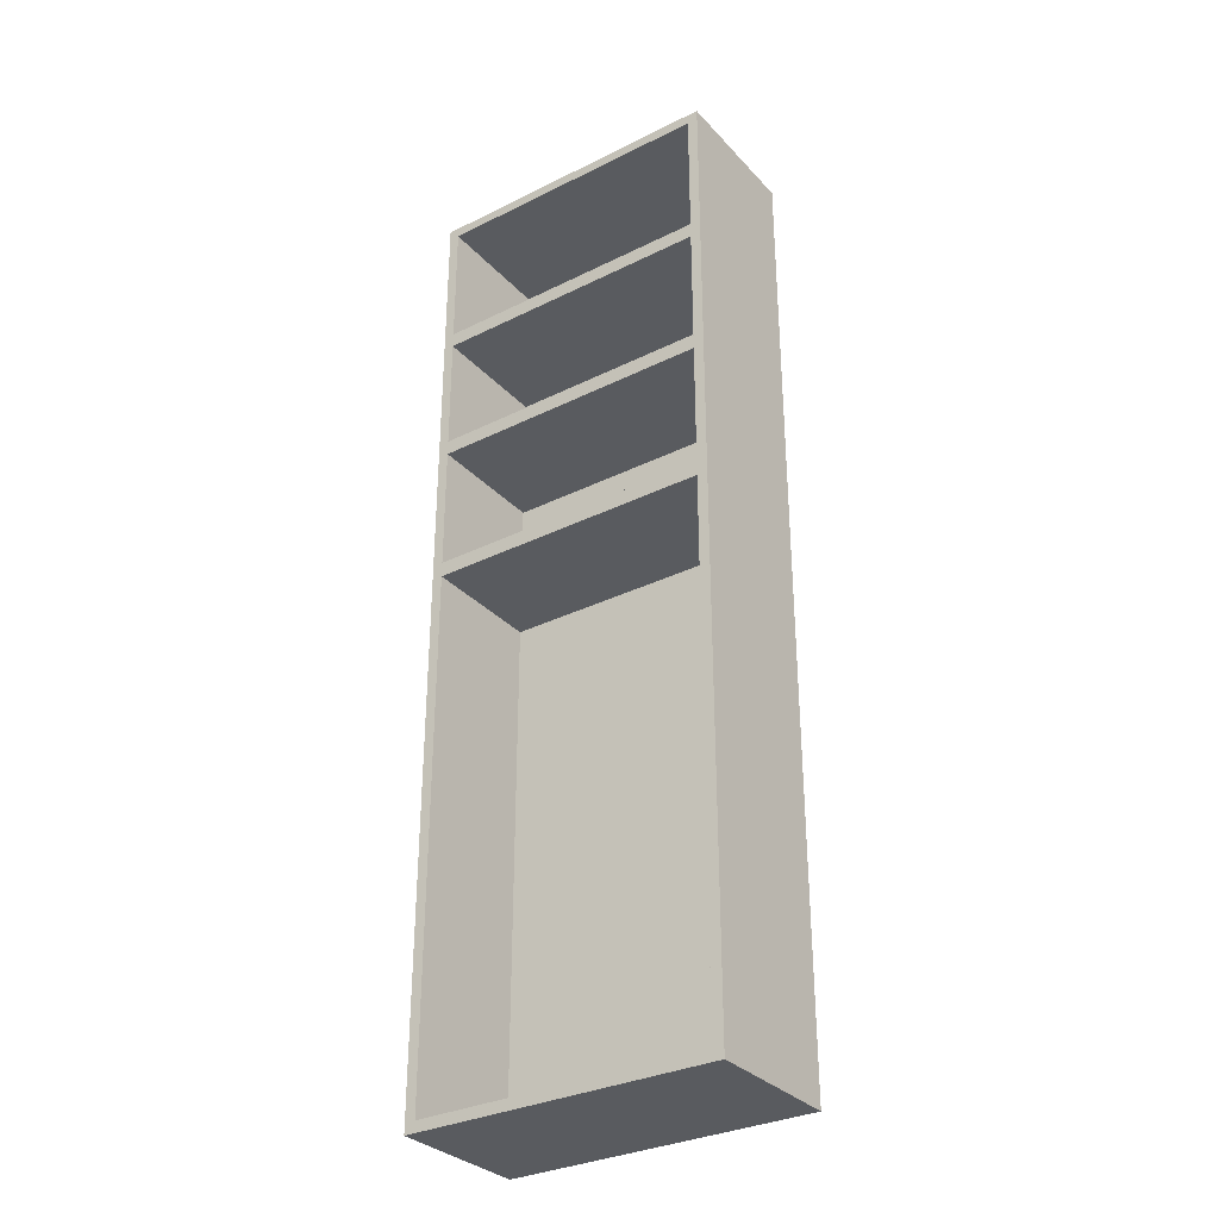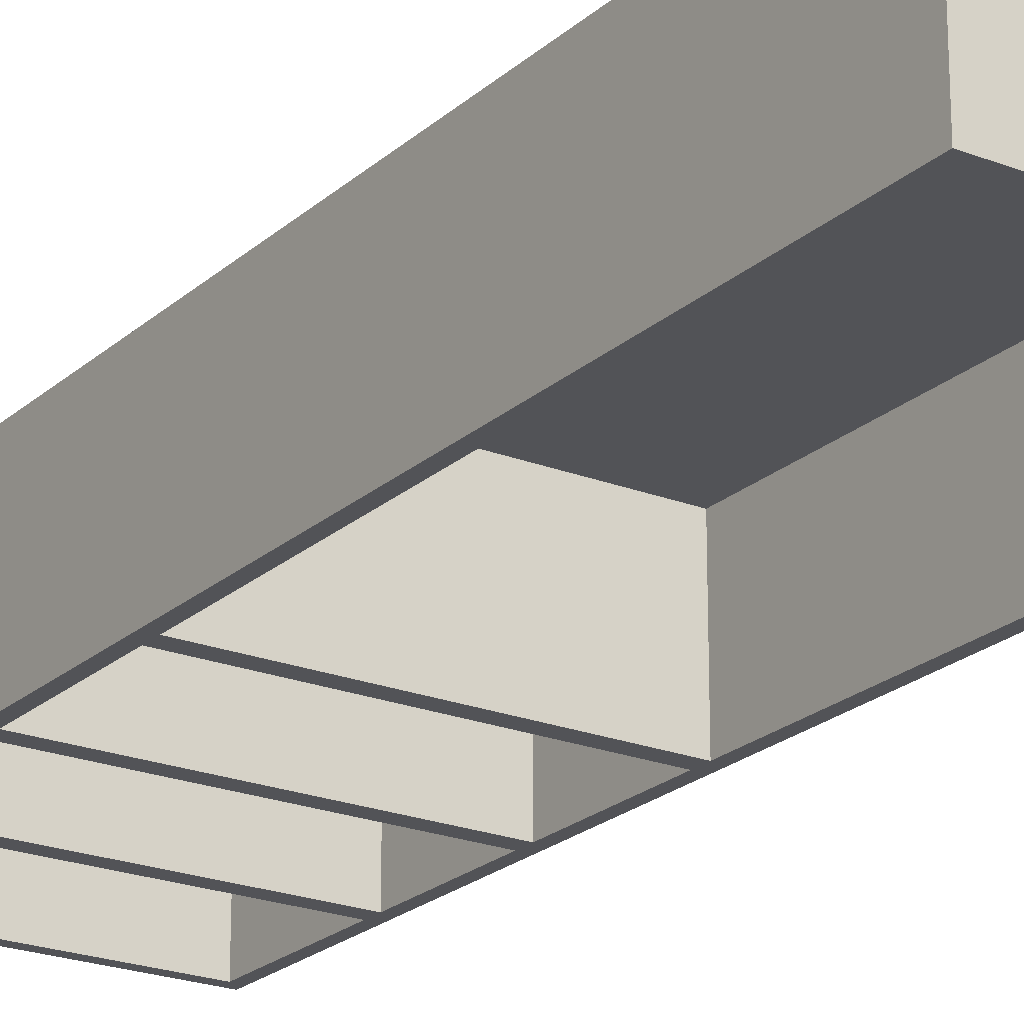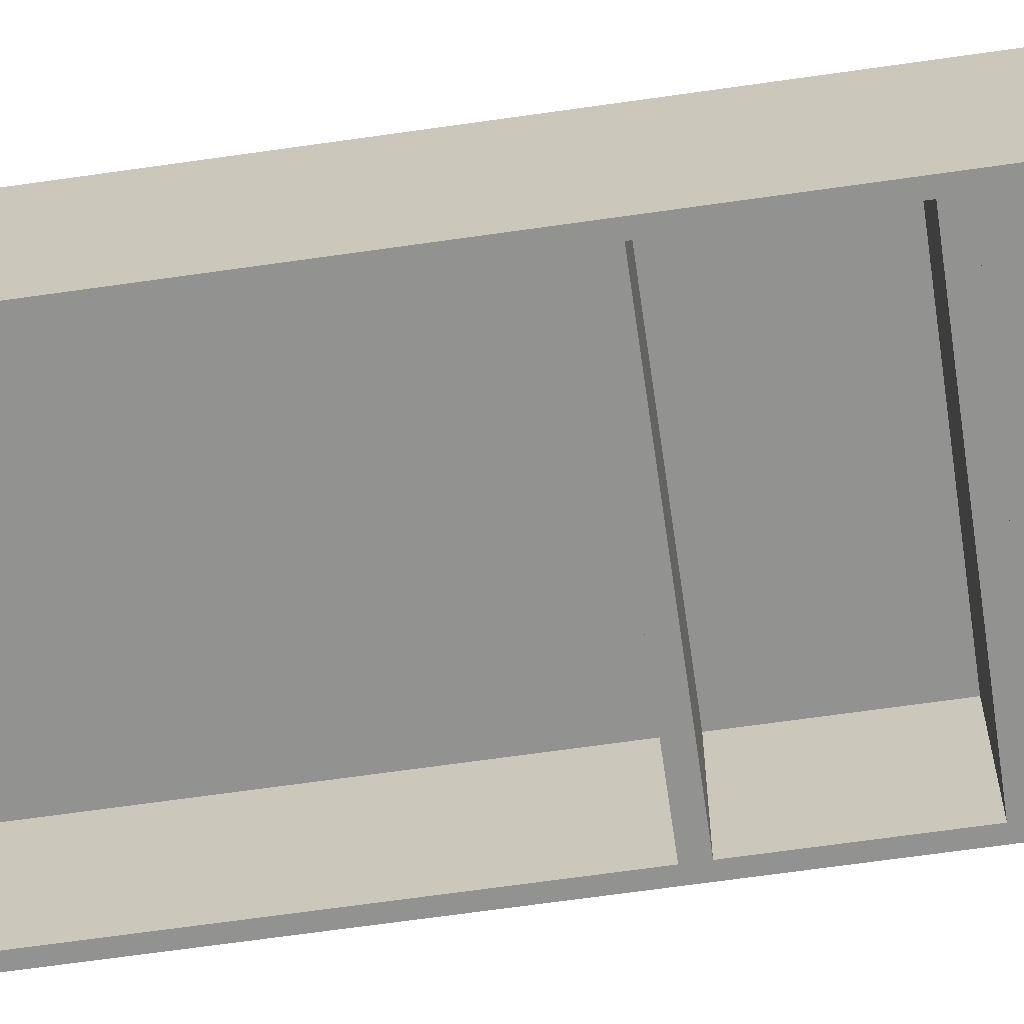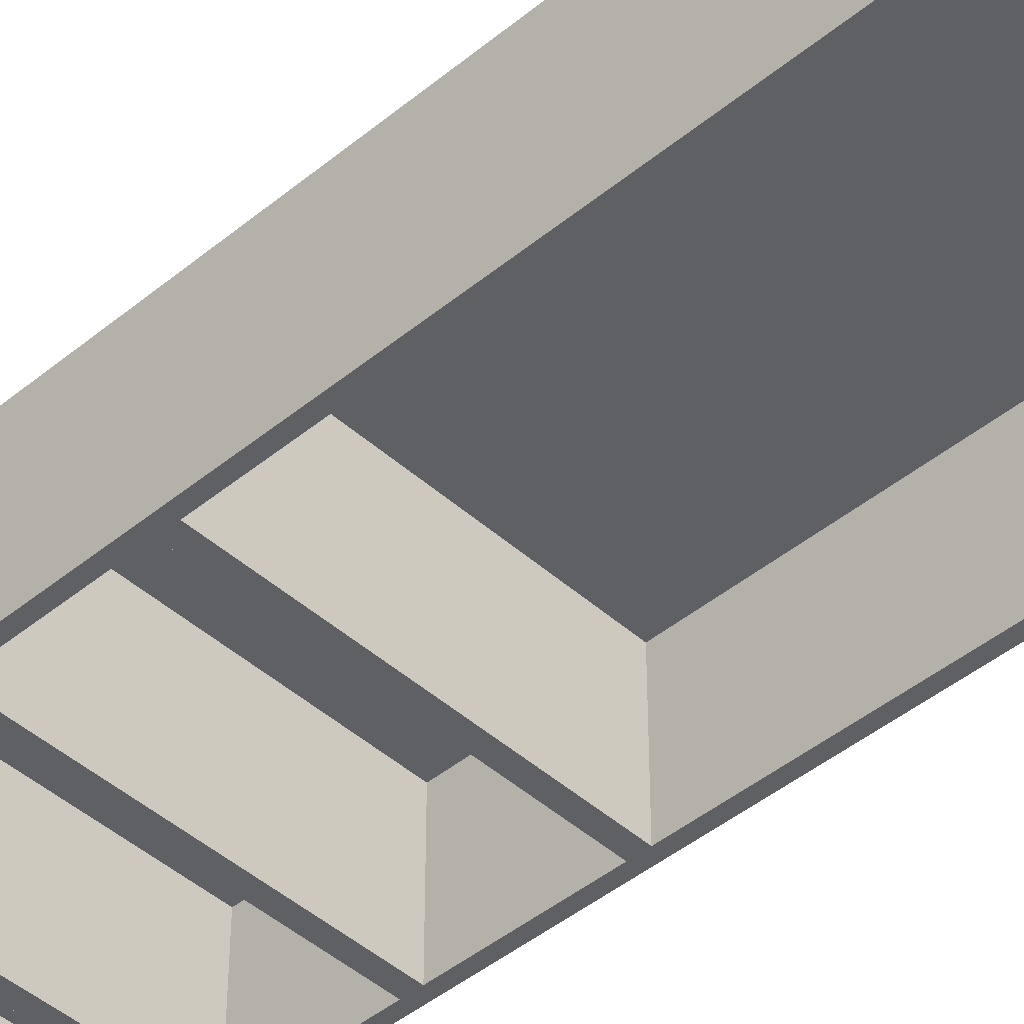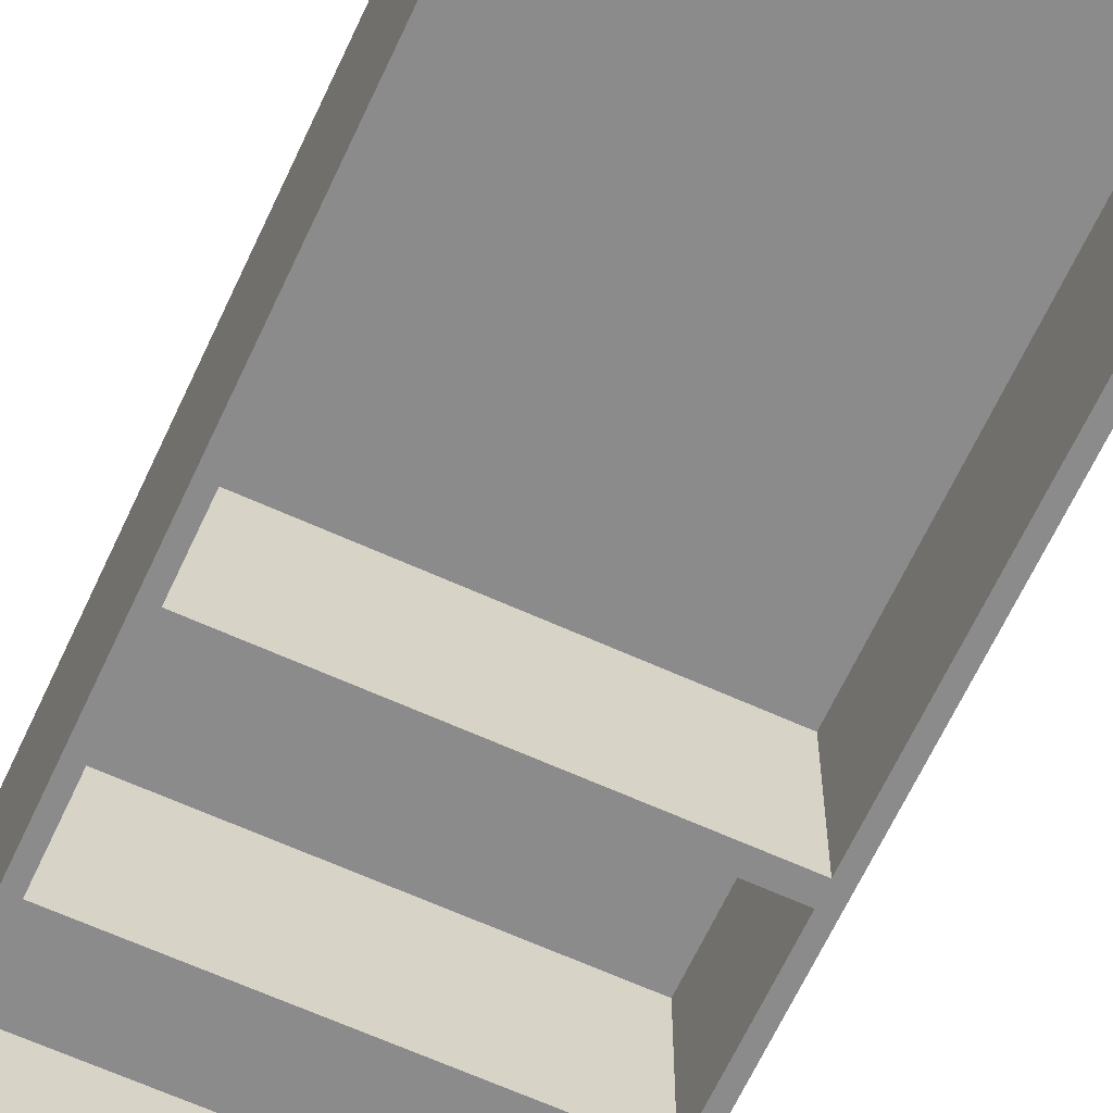
<metadata>
{"format":"obj","ext":"obj","renderer":"f3d","projection":"perspective","resolution":1024,"background":"white","views":[{"elev":-32.0,"azim":34.9,"up":"+Z"},{"elev":-22.3,"azim":145.9,"up":"+Y"},{"elev":-66.2,"azim":-81.8,"up":"+Y"},{"elev":-44.5,"azim":133.8,"up":"+Y"},{"elev":-64.0,"azim":155.3,"up":"+Y"}]}
</metadata>
<code>
o MeshShelvingUnit_206_0_GeomSubset_0
v -0.325 -0.007174 -0.957
v 0.325 -0.007177 -0.957
v 0.325 0.2928 -0.957
v -0.325 0.2928 -0.957
v -0.325 -0.007174 1.093
v -0.325 0.2928 1.093
v 0.325 0.2928 1.093
v 0.325 -0.007177 1.093
v 0.3025 0.2528 1.071
v 0.3025 0.2528 -0.9345
v -0.3025 0.2528 -0.9345
v -0.3025 0.2528 1.071
v -0.3025 -0.007174 -0.9345
v 0.3025 -0.007177 -0.9345
v 0.3025 -0.007177 1.071
v -0.3025 -0.007174 1.071
v 0.3025 0.2528 0.761
v 0.3025 -0.007177 0.761
v 0.3025 -0.007177 0.793
v 0.3025 0.2528 0.793
v -0.3025 -0.007174 0.761
v -0.3025 -0.007174 0.7931
v -0.3025 0.2528 0.761
v -0.3025 0.2528 0.7931
v 0.3025 0.2528 0.477
v 0.3025 -0.007177 0.477
v 0.3025 -0.007177 0.509
v 0.3025 0.2528 0.509
v -0.3025 -0.007174 0.477
v -0.3025 -0.007174 0.509
v -0.3025 0.2528 0.477
v -0.3025 0.2528 0.509
v 0.3025 0.2528 0.177
v 0.3025 -0.007177 0.177
v 0.3025 -0.007177 0.209
v 0.3025 0.2528 0.209
v -0.3025 -0.007174 0.177
v -0.3025 -0.007174 0.209
v -0.3025 0.2528 0.177
v -0.3025 0.2528 0.209
v 0.285 0.01782 -1.107
v 0.305 0.01783 -1.107
v 0.305 0.03782 -1.107
v 0.285 0.03782 -1.107
v 0.285 0.01782 -0.962
v 0.285 0.03782 -0.962
v 0.305 0.03782 -0.962
v 0.305 0.01783 -0.962
v 0.285 0.2528 -1.107
v 0.305 0.2528 -1.107
v 0.305 0.2728 -1.107
v 0.285 0.2728 -1.107
v 0.285 0.2528 -0.962
v 0.285 0.2728 -0.962
v 0.305 0.2728 -0.962
v 0.305 0.2528 -0.962
v -0.305 0.01782 -1.107
v -0.285 0.01782 -1.107
v -0.285 0.03782 -1.107
v -0.305 0.03782 -1.107
v -0.305 0.01782 -0.962
v -0.305 0.03782 -0.962
v -0.285 0.03782 -0.962
v -0.285 0.01782 -0.962
v -0.305 0.2528 -1.107
v -0.285 0.2528 -1.107
v -0.285 0.2728 -1.107
v -0.305 0.2728 -1.107
v -0.305 0.2528 -0.962
v -0.305 0.2728 -0.962
v -0.285 0.2728 -0.962
v -0.285 0.2528 -0.962
f 1 3 2
f 1 4 3
f 5 4 1
f 5 6 4
f 6 3 4
f 6 7 3
f 7 2 3
f 7 8 2
f 9 11 10
f 9 12 11
f 5 7 6
f 5 8 7
f 1 14 13
f 1 2 14
f 2 15 14
f 2 8 15
f 8 16 15
f 8 5 16
f 5 13 16
f 5 1 13
f 15 12 9
f 15 16 12
f 16 11 12
f 16 13 11
f 13 10 11
f 13 14 10
f 14 9 10
f 14 15 9
f 17 19 18
f 17 20 19
f 18 22 21
f 18 19 22
f 21 24 23
f 21 22 24
f 23 20 17
f 23 24 20
f 19 24 22
f 19 20 24
f 18 23 17
f 18 21 23
f 25 27 26
f 25 28 27
f 26 30 29
f 26 27 30
f 29 32 31
f 29 30 32
f 31 28 25
f 31 32 28
f 27 32 30
f 27 28 32
f 26 31 25
f 26 29 31
f 33 35 34
f 33 36 35
f 34 38 37
f 34 35 38
f 37 40 39
f 37 38 40
f 39 36 33
f 39 40 36
f 35 40 38
f 35 36 40
f 34 39 33
f 34 37 39

</code>
